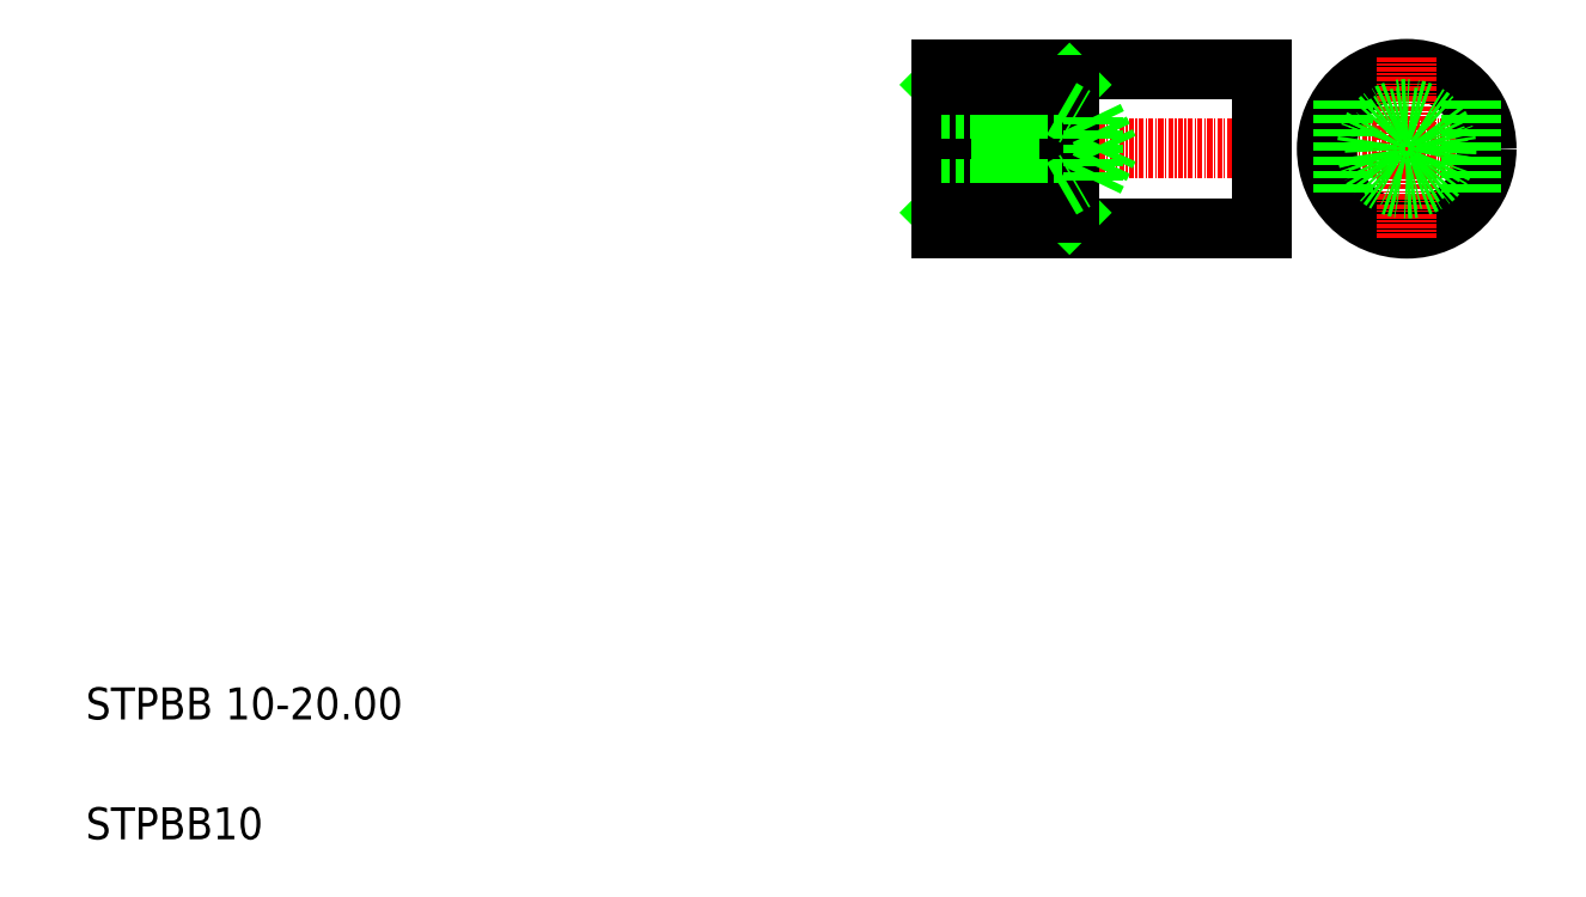
<metadata>
{"format":"dxf","ext":"dxf","renderer":"ezdxf+matplotlib","layout":"modelspace","background":"white","min_lineweight":24,"dpi":150}
</metadata>
<code>
0
SECTION
2
ENTITIES
0
TEXT
8
0
10
5
20
12.5
30
0
40
2
1
STPBB 10-20
0
TEXT
8
0
10
5
20
5
30
0
40
2
1
STPBB10
0
LINE
8
CENTER
10
56.78
20
48.2
30
0
11
79.78
21
48.2
31
0
0
LINE
8
0
10
58.54
20
50.2
30
0
11
68.04
21
50.2
31
0
0
LINE
8
0
10
58.54
20
46.2
30
0
11
68.04
21
46.2
31
0
0
LINE
8
0
10
58.54
20
43.2
30
0
11
78.54
21
43.2
31
0
0
LINE
8
0
10
58.54
20
53.2
30
0
11
78.54
21
53.2
31
0
0
LINE
8
0
10
58.54
20
52.2
30
0
11
58.54
21
44.2
31
0
0
LINE
8
0
10
66.04
20
45.7
30
0
11
66.04
21
50.7
31
0
0
LINE
8
0
10
66.54
20
44.2
30
0
11
58.54
21
52.2
31
0
0
LINE
8
0
10
58.54
20
44.2
30
0
11
66.54
21
52.2
31
0
0
LINE
8
0
10
66.54
20
52.2
30
0
11
66.54
21
44.2
31
0
0
LINE
8
0
10
58.54
20
53.2
30
0
11
58.54
21
43.2
31
0
0
LINE
8
0
10
58.54
20
45.7
30
0
11
66.04
21
45.7
31
0
0
LINE
8
0
10
58.54
20
44.2
30
0
11
66.54
21
44.2
31
0
0
LINE
8
0
10
66.04
20
45.7
30
0
11
66.91
21
46.2
31
0
0
LINE
8
0
10
58.54
20
50.7
30
0
11
66.04
21
50.7
31
0
0
LINE
8
0
10
58.54
20
52.2
30
0
11
66.54
21
52.2
31
0
0
LINE
8
0
10
66.04
20
50.7
30
0
11
66.91
21
50.2
31
0
0
LINE
8
0
10
63.54
20
53.2
30
0
11
63.54
21
53.2
31
0
0
LINE
8
0
10
68.04
20
46.2
30
0
11
68.04
21
50.2
31
0
0
LINE
8
0
10
68.04
20
46.2
30
0
11
68.99
21
48.2
31
0
0
LINE
8
0
10
78.54
20
53.2
30
0
11
78.54
21
43.2
31
0
0
LINE
8
0
10
68.04
20
50.2
30
0
11
68.99
21
48.2
31
0
0
LINE
8
0
10
68.54
20
53.2
30
0
11
68.54
21
53.2
31
0
0
LINE
8
CENTER
10
81.78
20
48.2
30
0
11
93.35
21
48.2
31
0
0
CIRCLE
8
0
10
87.63
20
48.2
30
0
40
5
0
LINE
8
CENTER
10
87.63
20
53.94
30
0
11
87.63
21
42.44
31
0
0
LINE
8
0
10
83.63
20
51.2
30
0
11
83.63
21
45.2
31
0
0
CIRCLE
8
0
10
87.63
20
48.2
30
0
40
2
0
CIRCLE
8
0
10
87.63
20
48.2
30
0
40
2.5
0
LINE
8
0
10
91.63
20
51.2
30
0
11
91.63
21
45.2
31
0
0
ENDSEC
0
EOF

</code>
